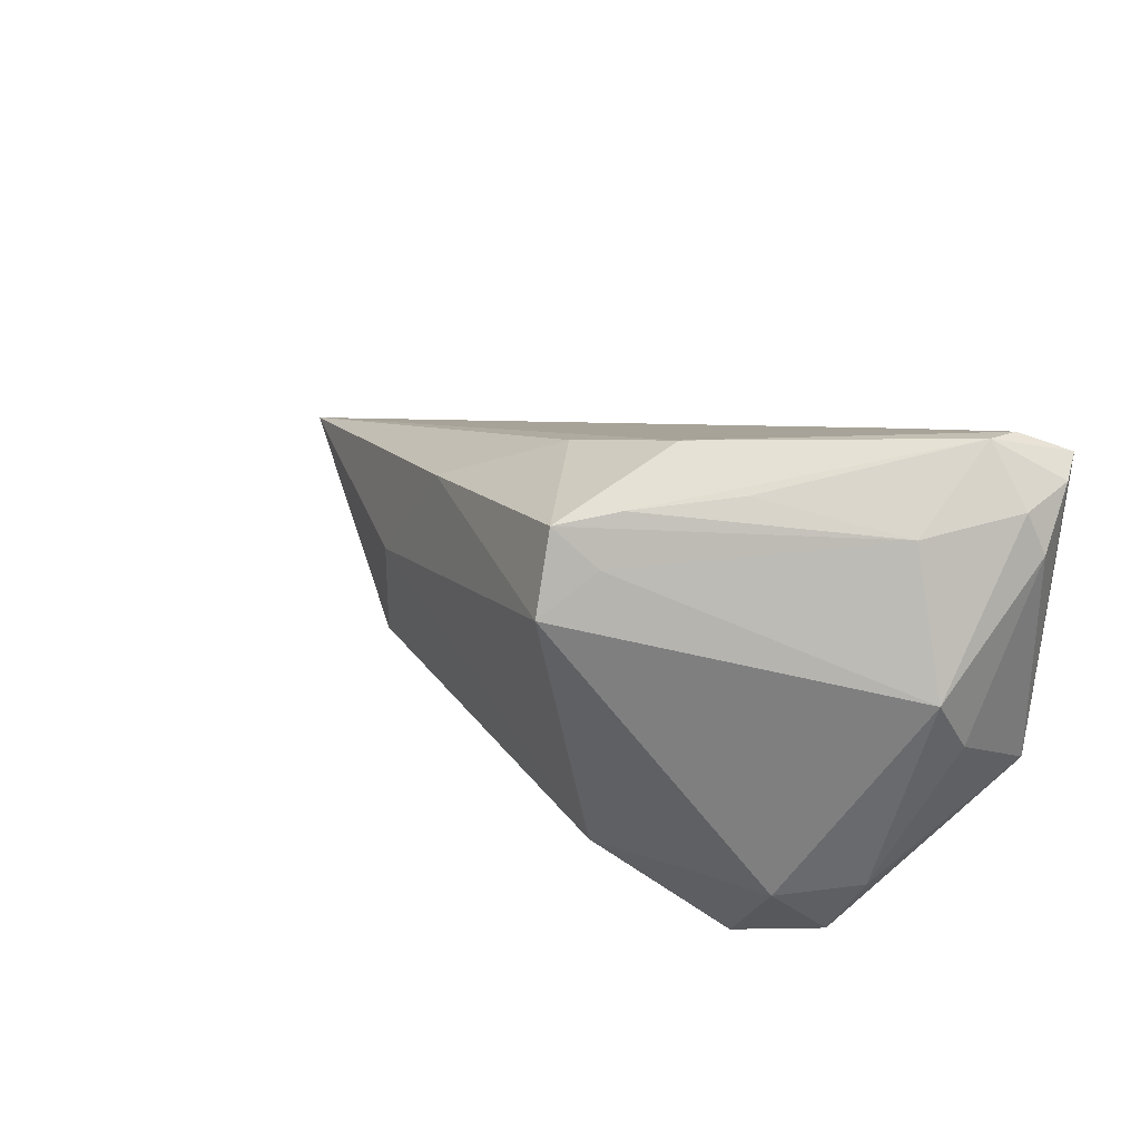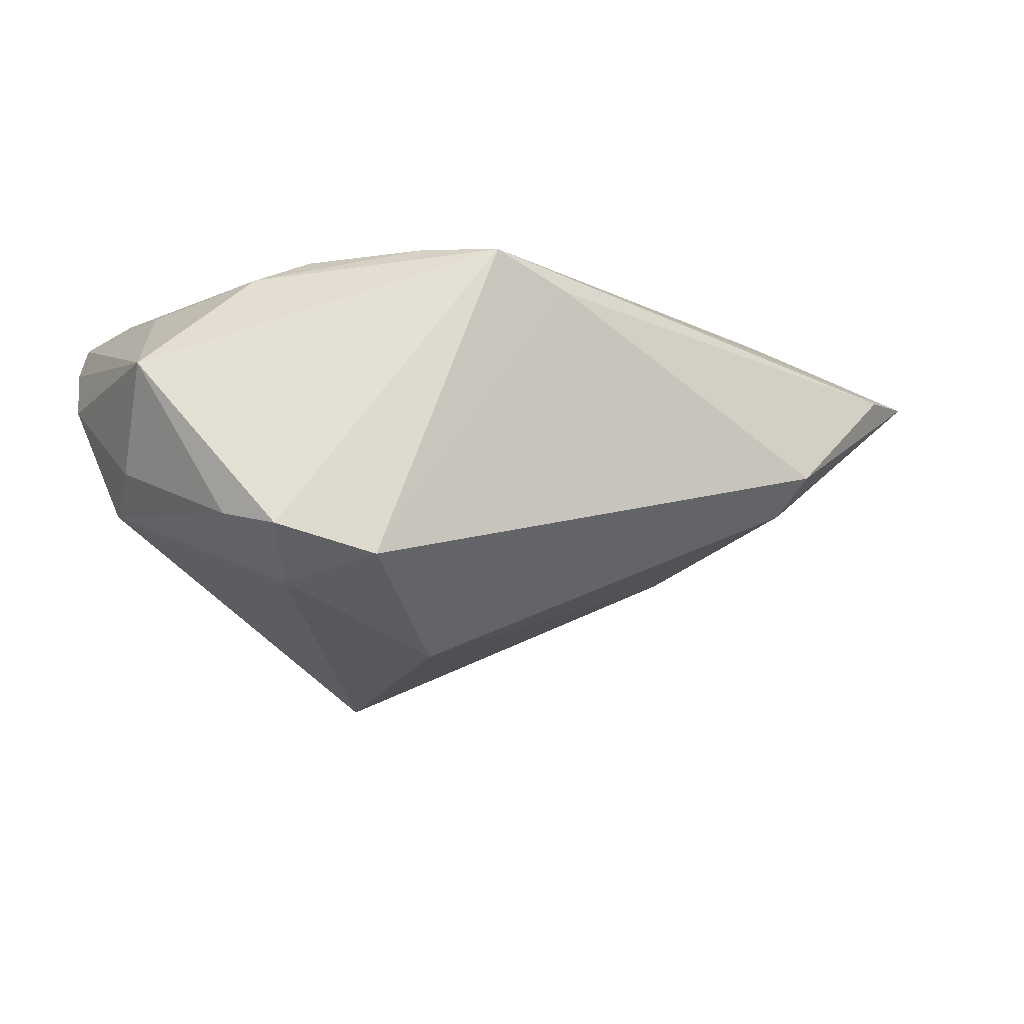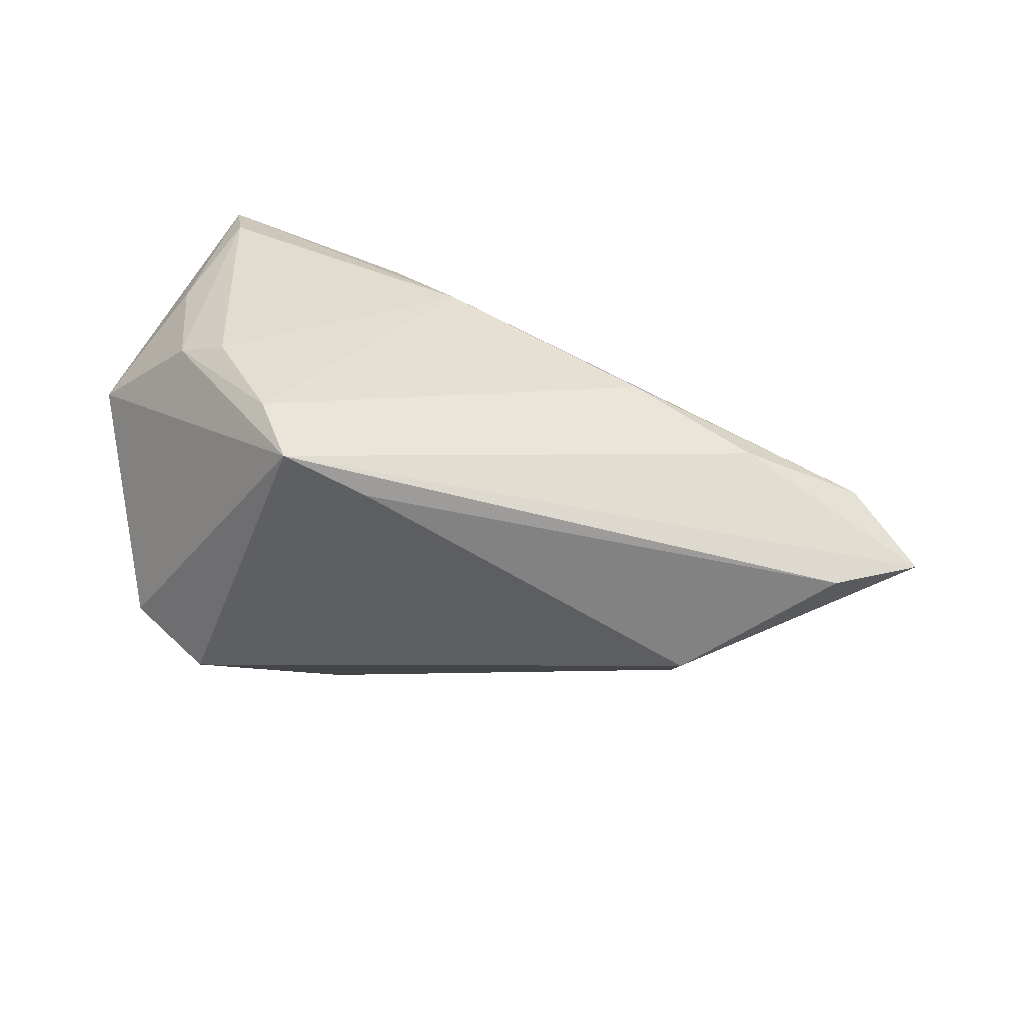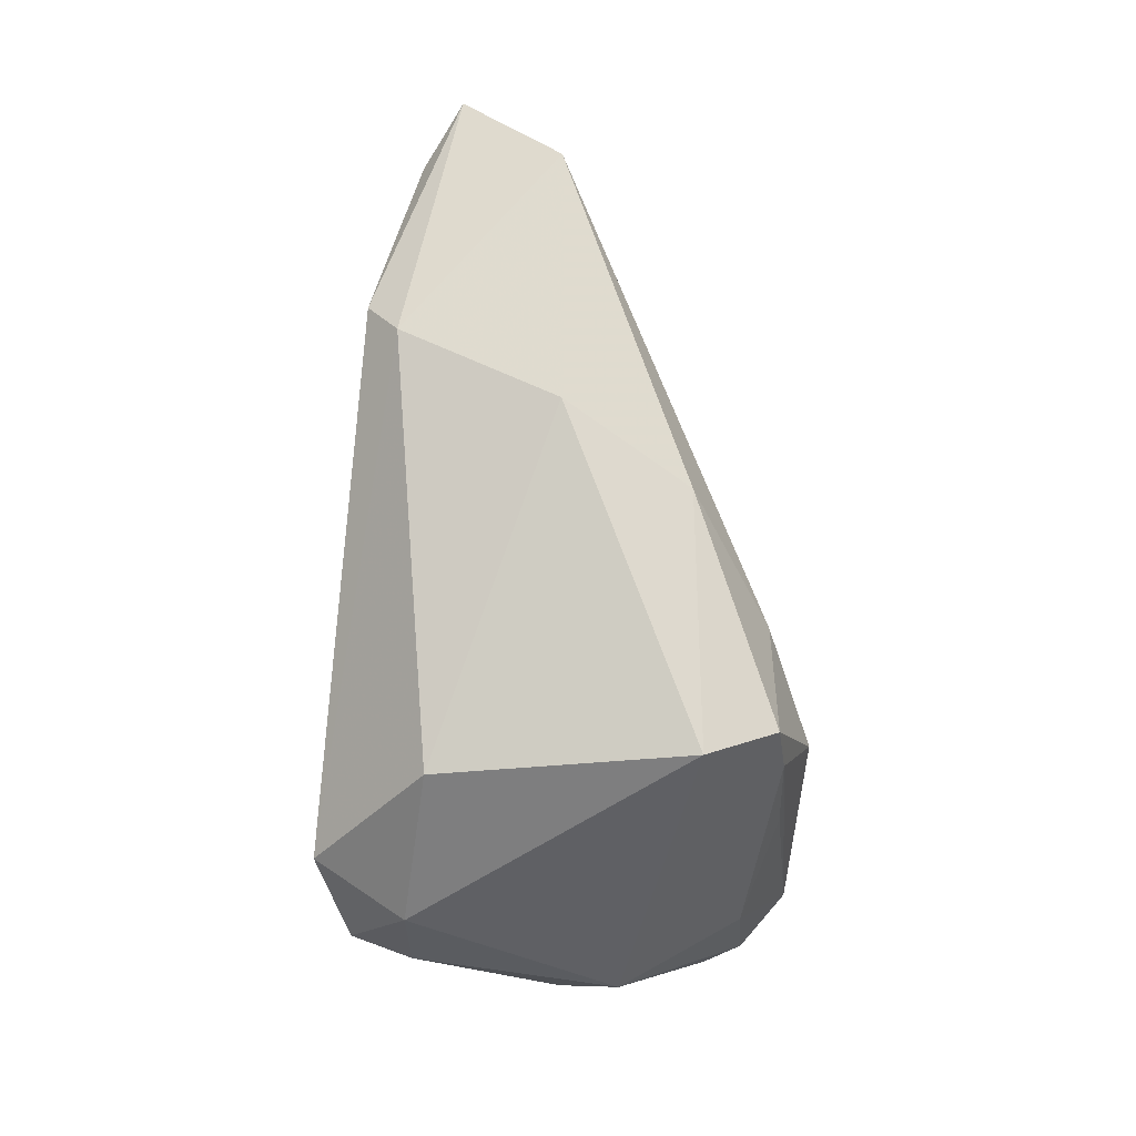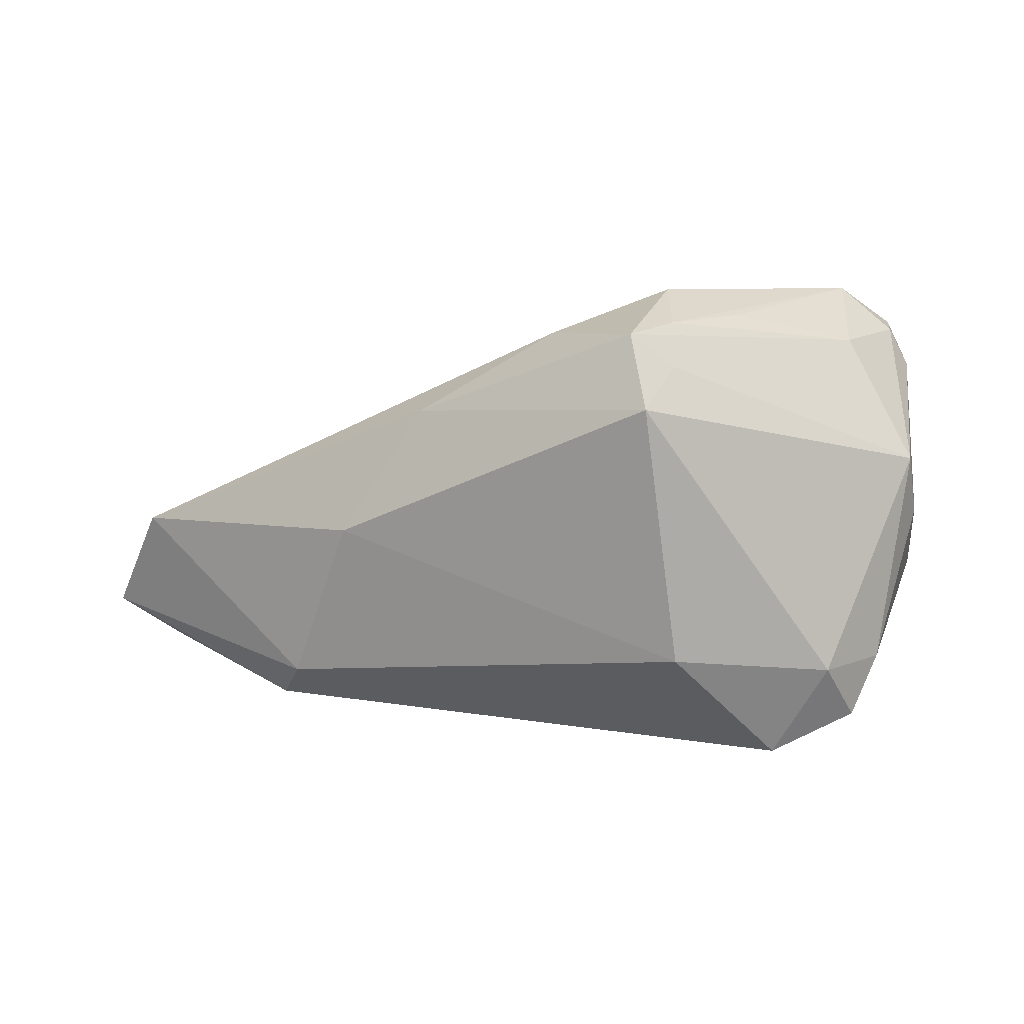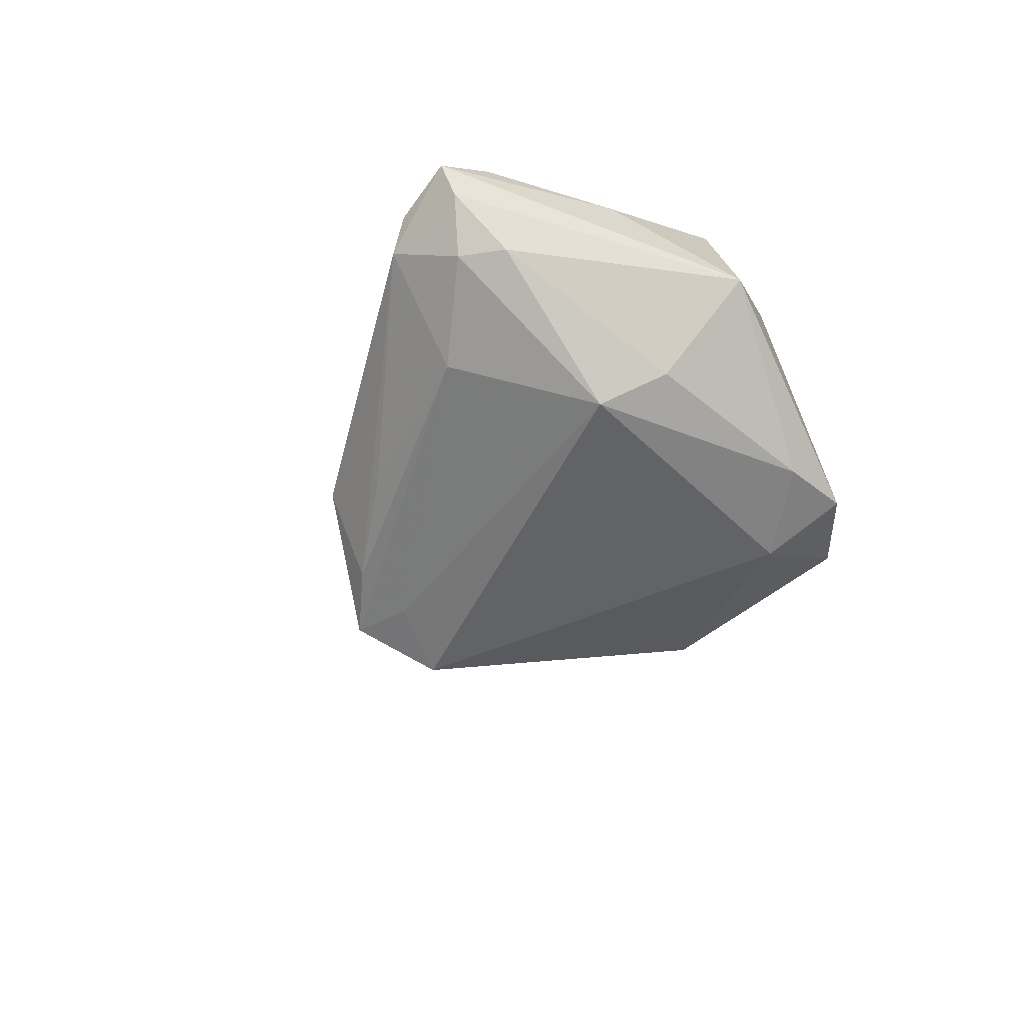
<metadata>
{"format":"obj","ext":"obj","renderer":"f3d","projection":"perspective","resolution":1024,"background":"white","views":[{"elev":35.8,"azim":-142.6,"up":"+Y"},{"elev":-11.2,"azim":-28.5,"up":"+Z"},{"elev":38.2,"azim":20.1,"up":"+Z"},{"elev":-79.1,"azim":88.6,"up":"+Z"},{"elev":7.0,"azim":179.5,"up":"+Y"},{"elev":-17.8,"azim":-108.8,"up":"+Z"}]}
</metadata>
<code>
v -0.03042 0.02221 0.01678
v -0.05255 -0.007879 0.01091
v 0.02918 -0.02359 0.002917
v -0.03167 -0.0279 -0.01241
v -0.03792 -0.01744 -0.01459
v -0.0189 -0.01503 -0.02137
v -0.0518 0.01826 0.0108
v -0.02749 0.02499 -0.006878
v 0.01111 0.01354 -0.009691
v 0.02724 -0.01988 -0.001506
v -0.05042 0.02346 0.01693
v -0.01865 0.01927 -0.0195
v -0.04518 -0.01703 -0.007382
v -0.01885 0.02805 -0.006662
v -0.03957 -0.01005 0.02199
v -0.04556 0.01826 0.02283
v -0.04342 0.02805 0.01256
v -0.007543 -0.02737 0.02056
v -0.01341 0.02311 -0.02078
v 0.04473 -0.01826 0.01561
v -0.03319 -0.01122 0.02474
v -0.04423 0.02719 0.01656
v -0.005101 0.02289 -0.006827
v -0.04948 0.00719 -0.004063
v 0.03186 -0.009104 0.02376
v -0.02303 -0.02094 0.02516
v -0.04187 -0.02395 -0.009285
v 0.02071 -0.001242 -0.008232
v -0.01489 0.01468 -0.02516
v -0.04945 0.02272 0.0104
v -0.04247 0.02165 0.0009253
v -0.02171 0.01563 0.02225
v 0.04406 -0.008584 0.02104
v -0.04668 0.00446 0.02009
v -0.05093 0.0002506 -0.000326
v -0.01706 -0.02805 0.02413
v 0.04929 -0.008468 0.01498
v 0.01642 -0.00283 0.02516
v 0.05255 -0.0137 0.0166
v -0.01076 0.008199 0.02516
v -0.04903 0.02454 0.02076
v 0.04699 -0.001802 0.008992
v -0.01867 0.02429 -0.01563
f 15 2 36
f 24 29 5
f 34 2 15
f 4 36 27
f 27 36 2
f 27 5 4
f 6 10 4
f 4 5 6
f 6 5 29
f 29 28 6
f 6 28 10
f 3 10 39
f 4 10 3
f 30 31 24
f 39 10 42
f 10 28 42
f 24 5 13
f 5 27 13
f 13 35 24
f 13 27 2
f 2 35 13
f 39 36 20
f 20 3 39
f 23 19 14
f 22 42 14
f 14 42 23
f 12 29 24
f 12 19 29
f 24 31 12
f 31 19 12
f 9 42 28
f 9 28 29
f 29 19 9
f 23 42 9
f 9 19 23
f 25 36 39
f 1 42 22
f 18 20 36
f 3 20 18
f 18 36 4
f 4 3 18
f 32 1 22
f 42 1 32
f 7 30 24
f 7 11 30
f 24 35 7
f 7 35 2
f 2 11 7
f 43 19 31
f 43 14 19
f 22 14 17
f 30 11 17
f 31 30 17
f 14 43 17
f 33 25 39
f 33 38 25
f 42 32 33
f 33 32 40
f 40 38 33
f 16 21 40
f 16 34 15
f 15 21 16
f 8 43 31
f 31 17 8
f 8 17 43
f 36 25 26
f 25 38 26
f 15 36 26
f 26 21 15
f 40 21 26
f 26 38 40
f 39 42 37
f 37 33 39
f 42 33 37
f 40 32 41
f 41 16 40
f 41 32 22
f 22 17 41
f 41 17 11
f 34 16 41
f 2 34 41
f 41 11 2

</code>
